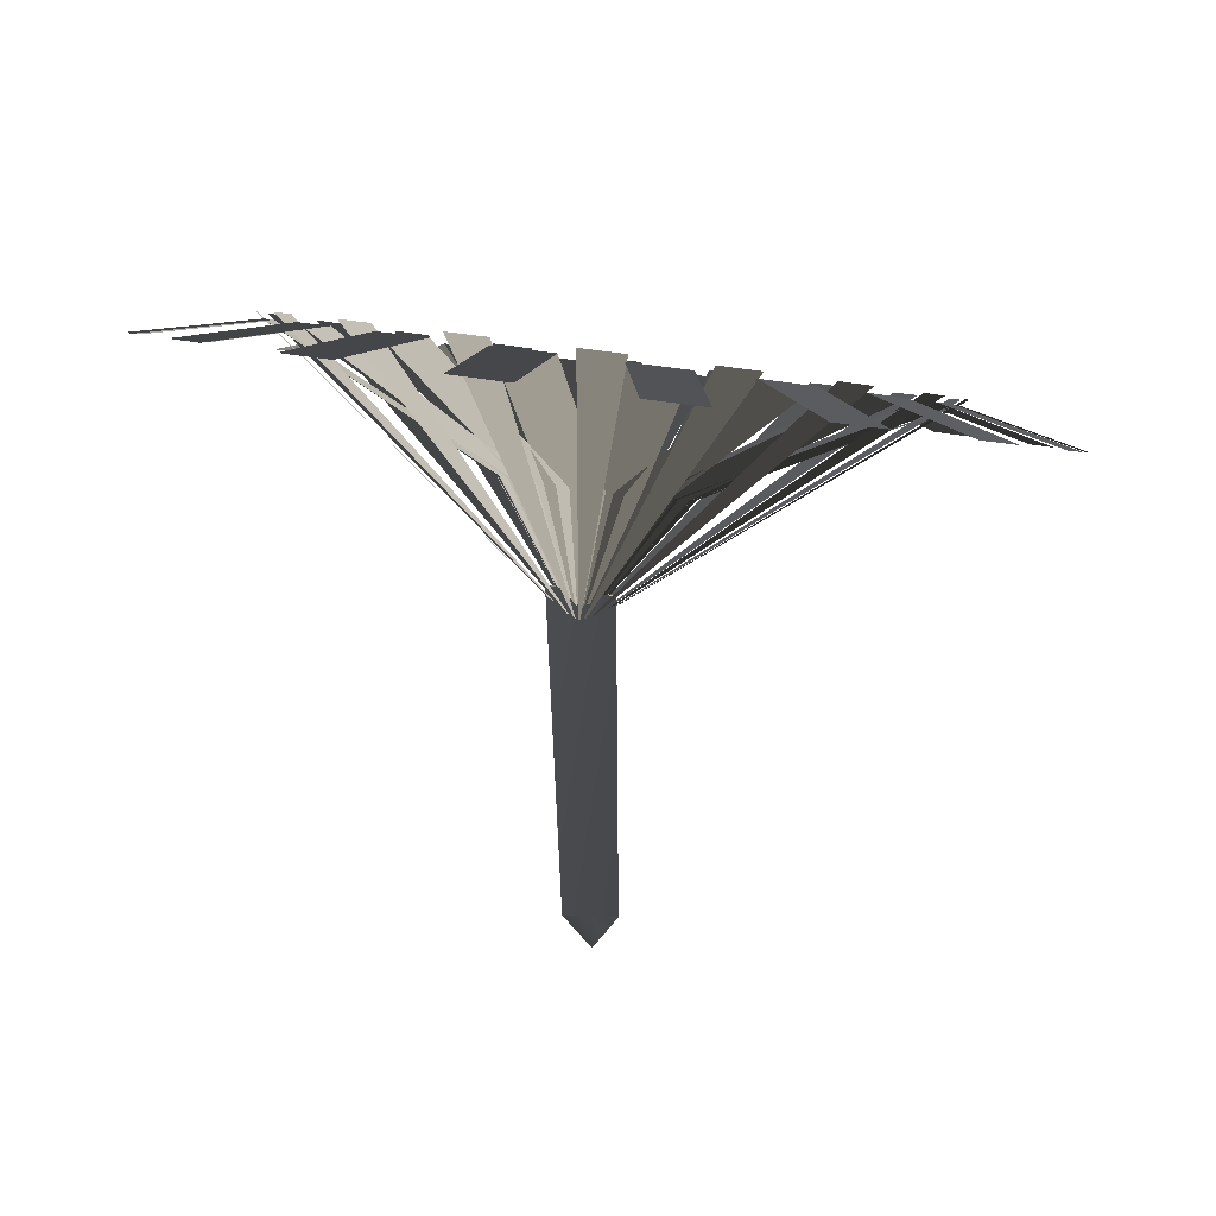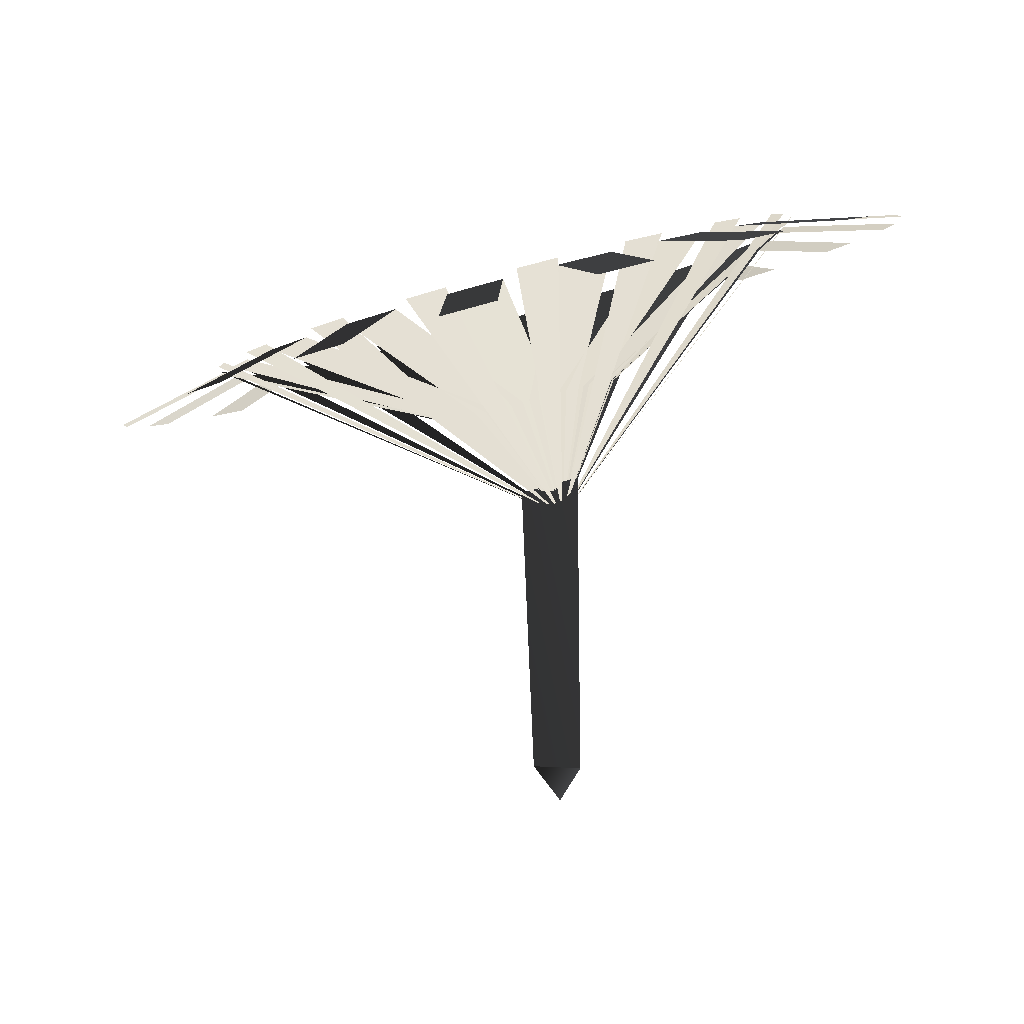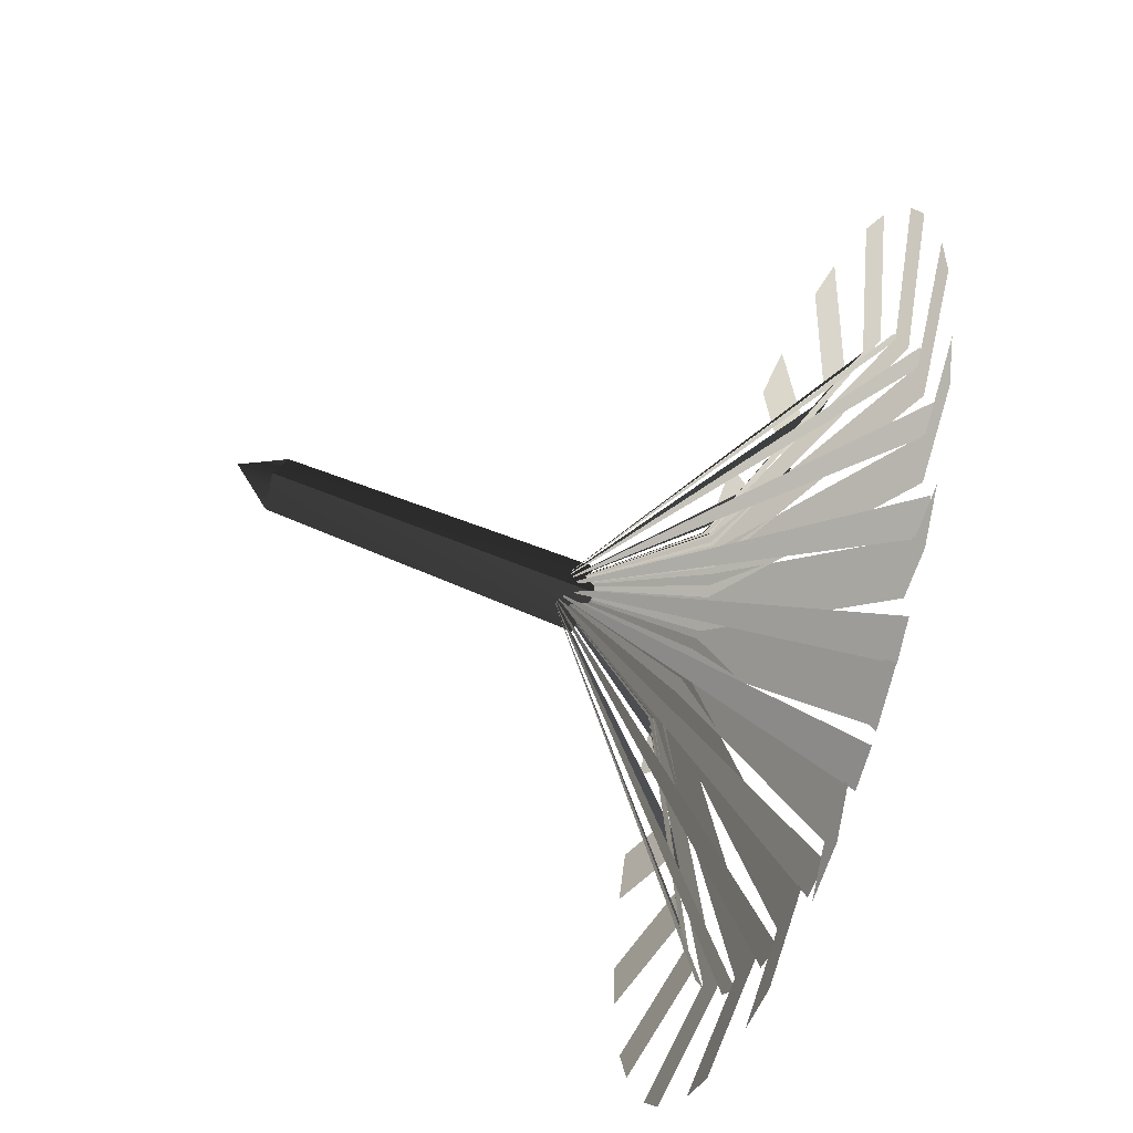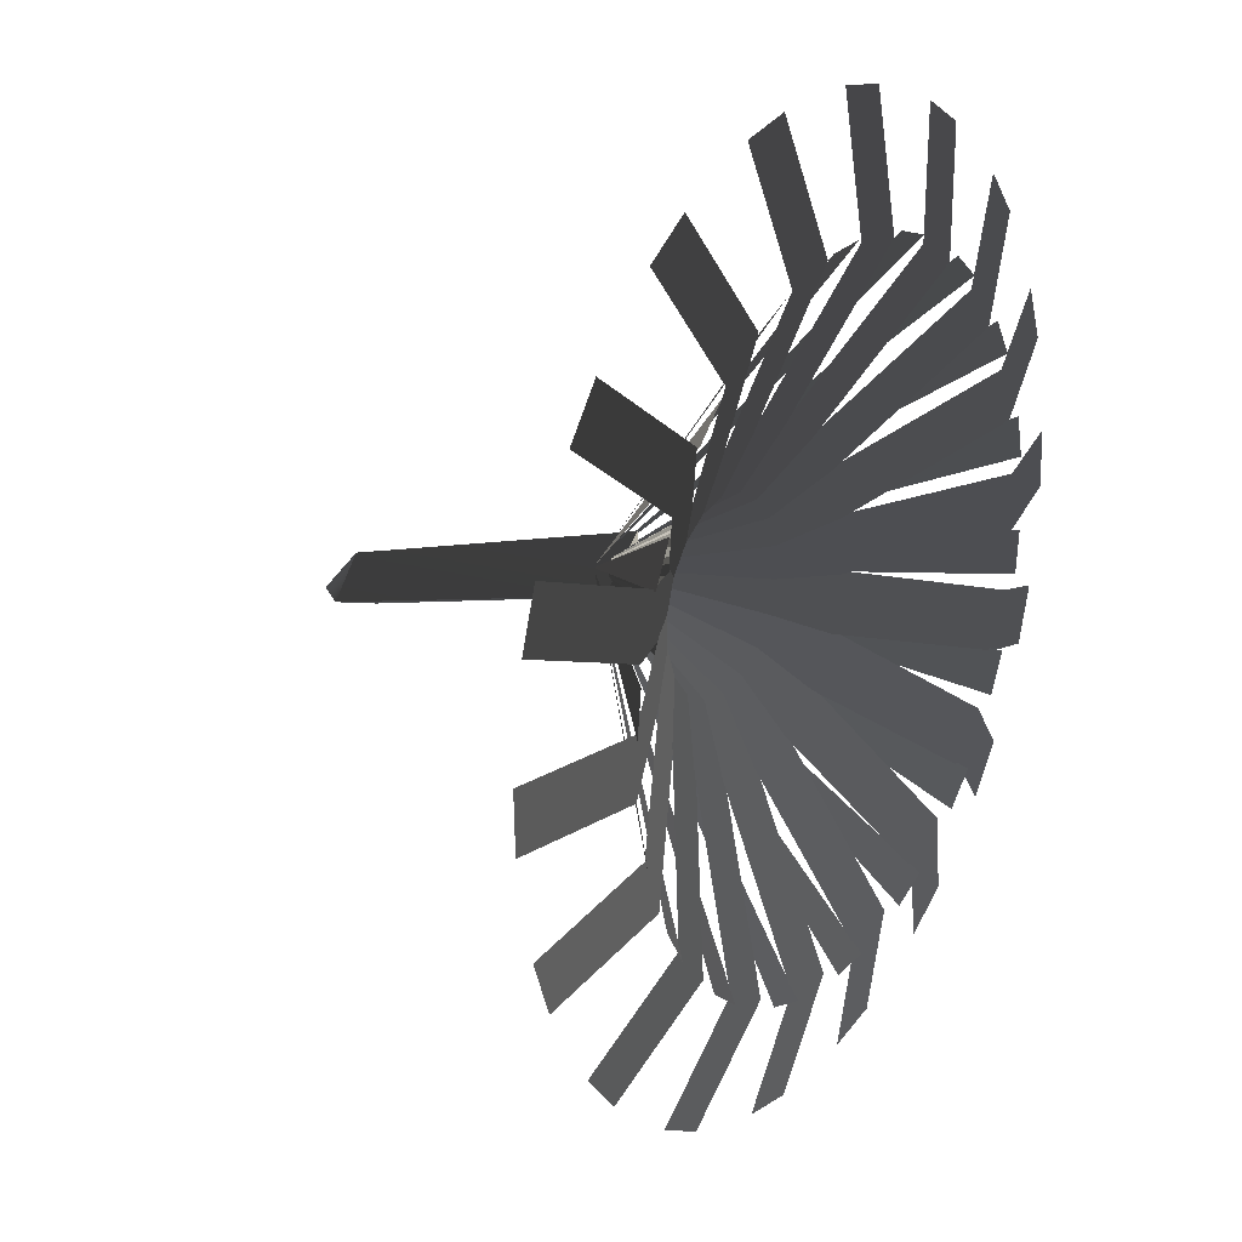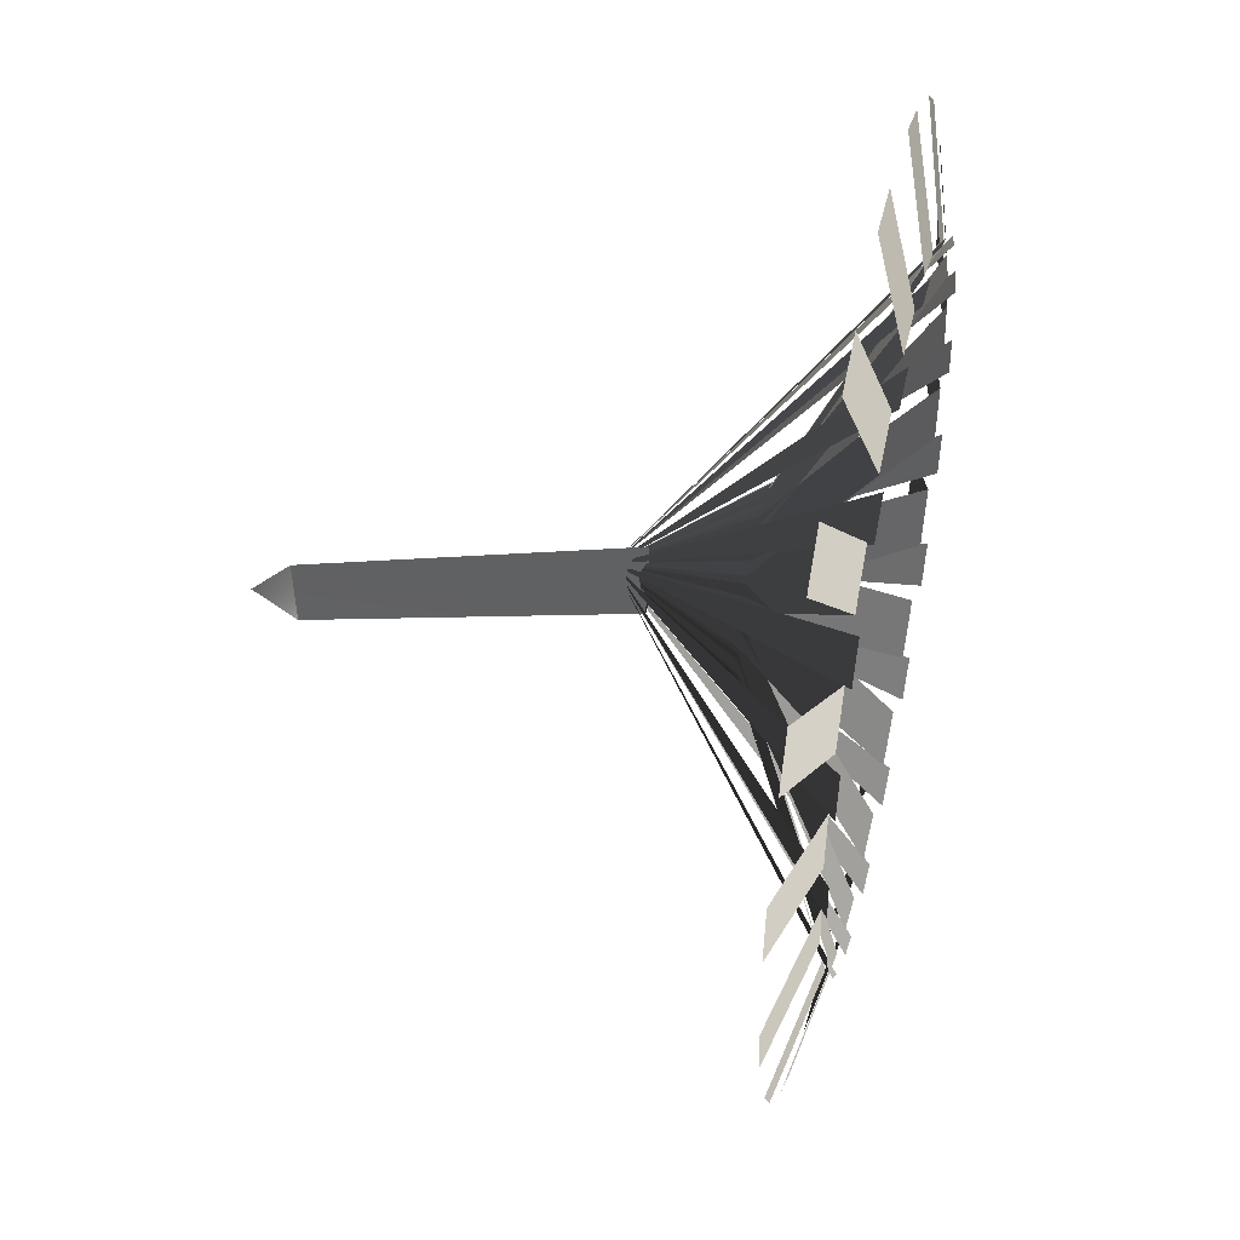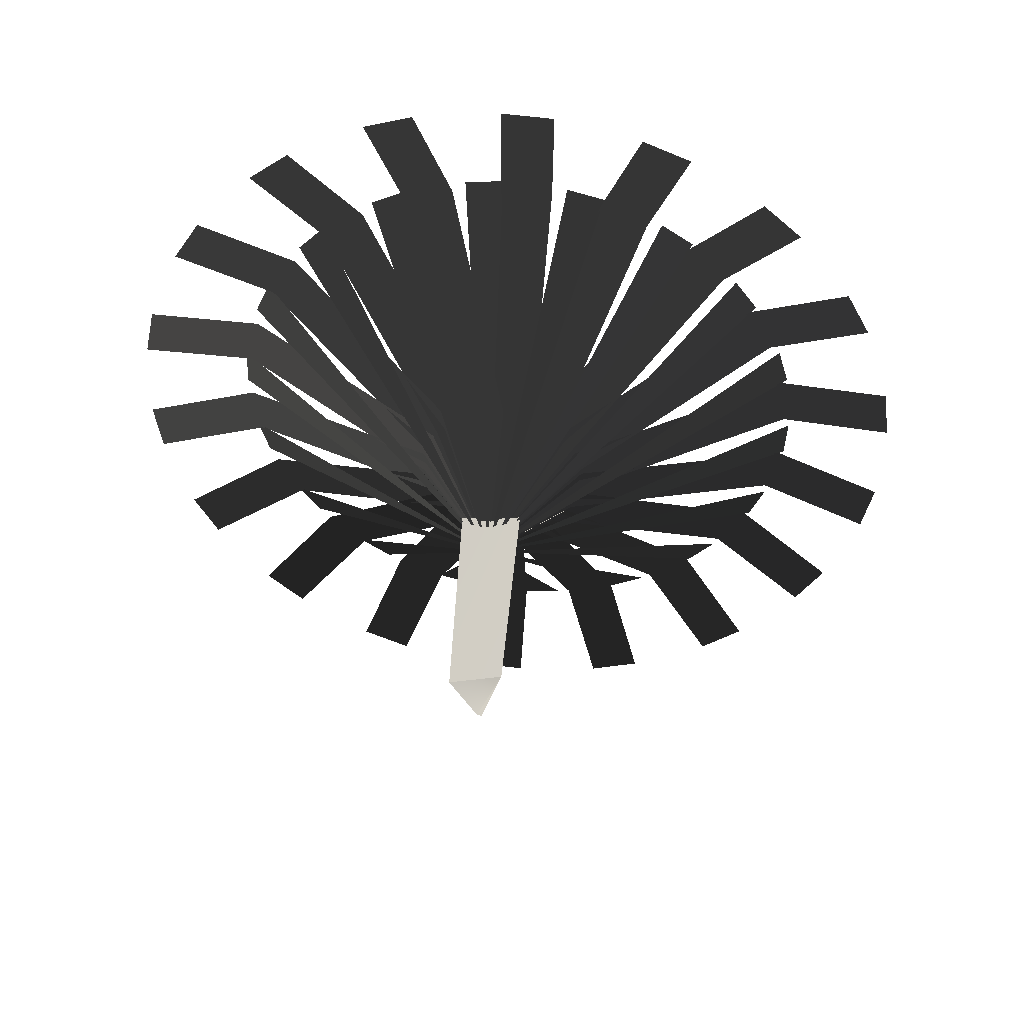
<metadata>
{"format":"obj","ext":"obj","renderer":"f3d","projection":"perspective","resolution":1024,"background":"white","views":[{"elev":17.9,"azim":-115.3,"up":"+Z"},{"elev":3.6,"azim":135.9,"up":"+Z"},{"elev":78.6,"azim":-66.5,"up":"+Y"},{"elev":-1.5,"azim":-50.4,"up":"+Y"},{"elev":-64.3,"azim":-85.2,"up":"+Y"},{"elev":-58.6,"azim":7.7,"up":"+Z"}]}
</metadata>
<code>
g
v  0.8276 0.5474 22.21
v  -19.24 6.235 47.32
v  -17.65 9.14 47.7
v  0.8276 0.5474 22.21
v  -14.16 13.59 48.11
v  -11.68 15.81 48.19
v  0.8276 0.5474 22.21
v  -6.91 18.87 48.09
v  -3.84 20.14 47.88
v  0.8276 0.5474 22.21
v  1.647 21.43 47.28
v  4.939 21.6 46.8
v  0.8276 0.5474 22.21
v  10.48 20.97 45.78
v  13.59 20.02 45.07
v  0.8276 0.5474 22.21
v  18.51 17.54 43.75
v  21.08 15.58 42.91
v  0.8276 0.5474 22.21
v  24.79 11.56 41.45
v  26.49 8.827 40.58
v  0.8276 0.5474 22.21
v  28.54 3.742 39.15
v  29.18 0.5681 38.36
v  0.8276 0.5474 22.21
v  29.33 -4.963 37.14
v  28.82 -8.198 36.52
v  0.8276 0.5474 22.21
v  27.04 -13.51 35.65
v  25.46 -16.41 35.27
v  0.8276 0.5474 22.21
v  21.97 -20.86 34.86
v  19.49 -23.09 34.77
v  0.8276 0.5474 22.21
v  14.72 -26.14 34.87
v  11.65 -27.42 35.08
v  0.8276 0.5474 22.21
v  6.159 -28.7 35.68
v  2.868 -28.88 36.17
v  0.8276 0.5474 22.21
v  -2.67 -28.24 37.19
v  -5.786 -27.29 37.89
v  0.8276 0.5474 22.21
v  -10.71 -24.81 39.22
v  -13.27 -22.86 40.05
v  0.8276 0.5474 22.21
v  -16.98 -18.83 41.52
v  -18.69 -16.1 42.38
v  0.8276 0.5474 22.21
v  -20.74 -11.01 43.81
v  -21.37 -7.841 44.6
v  0.8276 0.5474 22.21
v  -21.52 -2.31 45.83
v  -21.01 0.9245 46.45
v  -1.838 -1.433 -0.0175
v  2.404 -1.433 -0.01984
v  0.2951 -0.2379 -3.185
v  0.2834 2.241 -0.01506
v  -1.195 -1.526 24.95
v  -1.838 -1.433 -0.0175
v  1.395 2.953 25.7
v  1.395 2.953 25.7
v  0.2834 2.241 -0.01506
v  3.982 -1.355 24.26
v  2.404 -1.433 -0.01984
v  3.982 -1.355 24.26
v  -1.838 -1.433 -0.0175
v  -1.195 -1.526 24.95
v  2.404 -1.433 -0.01984
v  0.2834 2.241 -0.01506
v  -1.838 -1.433 -0.0175
v  0.2951 -0.2379 -3.185
v  2.404 -1.433 -0.01984
v  0.8276 0.5474 22.21
v  -3.037 3.009 34.1
v  0.8274 5.305 33.99
v  -10.51 16.28 47.59
v  -6.646 18.57 47.47
v  -15.5 24.7 47.99
v  -11.64 26.99 47.87
v  0.8276 0.5474 22.21
v  -1.042 4.632 34.14
v  3.339 5.508 33.63
v  -2.631 20.16 47.18
v  1.75 21.04 46.67
v  -4.533 29.77 47.34
v  -0.1522 30.65 46.83
v  0.8276 0.5474 22.21
v  1.371 5.501 33.94
v  5.741 4.85 33.1
v  6.027 21.19 46.02
v  10.4 20.54 45.18
v  11.77 30.24 44.83
v  7.404 30.89 45.67
v  0.8276 0.5474 22.21
v  3.912 5.51 33.54
v  7.743 3.411 32.47
v  14.42 19.24 44.26
v  18.25 17.14 43.19
v  22.7 25.81 42.13
v  18.87 27.9 43.19
v  0.8276 0.5474 22.21
v  6.273 4.658 32.98
v  9.103 1.364 31.81
v  21.53 14.54 42.1
v  24.36 11.25 40.93
v  31.31 17.89 39.03
v  28.48 21.18 40.2
v  0.8276 0.5474 22.21
v  8.17 3.048 32.32
v  9.658 -1.043 31.2
v  26.51 7.66 39.81
v  28 3.569 38.69
v  36.57 7.444 35.93
v  35.08 11.54 37.05
v  0.8276 0.5474 22.21
v  9.374 0.8741 31.66
v  9.341 -3.521 30.71
v  28.76 -0.5696 37.67
v  28.72 -4.965 36.72
v  37.83 -4.27 33.18
v  37.87 0.1249 34.13
v  0.8276 0.5474 22.21
v  9.741 -1.601 31.06
v  8.19 -5.77 30.41
v  27.99 -9.157 35.92
v  26.44 -13.33 35.27
v  34.96 -15.84 31.13
v  36.51 -11.67 31.79
v  0.8276 0.5474 22.21
v  9.225 -4.08 30.61
v  6.343 -7.52 30.32
v  24.31 -17.07 34.79
v  21.43 -20.51 34.51
v  28.29 -25.87 30.02
v  31.17 -22.43 30.3
v  0.8276 0.5474 22.21
v  -4.373 0.8261 33.84
v  -1.492 4.266 34.13
v  -13.78 13.44 47.5
v  -16.66 10 47.21
v  -21.3 19.71 47.83
v  -24.18 16.27 47.54
v  0.8276 0.5474 22.21
v  7.889 -6.262 30.35
v  4.024 -8.559 30.47
v  14.3 -25.64 34.53
v  18.16 -23.34 34.41
v  22.49 -30.86 29.86
v  18.63 -33.16 29.98
v  0.8276 0.5474 22.21
v  5.894 -7.886 30.31
v  1.513 -8.761 30.82
v  5.903 -28.1 35.34
v  10.28 -27.23 34.83
v  11.52 -35.94 30.51
v  7.142 -36.81 31.02
v  0.8276 0.5474 22.21
v  3.481 -8.754 30.51
v  -0.889 -8.103 31.35
v  -2.743 -27.61 36.82
v  1.627 -28.26 35.99
v  -0.4149 -37.05 32.17
v  -4.784 -36.4 33.01
v  0.8276 0.5474 22.21
v  0.9401 -8.763 30.91
v  -2.891 -6.664 31.98
v  -10.6 -24.21 38.82
v  -6.766 -26.3 37.75
v  -11.88 -34.07 34.65
v  -15.71 -31.97 35.72
v  0.8276 0.5474 22.21
v  -1.421 -7.911 31.48
v  -4.251 -4.618 32.64
v  -16.71 -18.31 41.07
v  -13.88 -21.6 39.9
v  -21.49 -27.34 37.64
v  -24.32 -24.05 38.81
v  0.8276 0.5474 22.21
v  -3.318 -6.301 32.13
v  -4.807 -2.21 33.25
v  -20.35 -10.63 43.32
v  -18.86 -14.73 42.19
v  -28.09 -17.7 40.79
v  -29.58 -13.61 41.92
v  0.8276 0.5474 22.21
v  -4.523 -4.128 32.79
v  -4.489 0.2676 33.74
v  -21.07 -2.1 45.29
v  -21.1 -6.495 44.34
v  -30.88 -6.286 43.71
v  -30.84 -1.891 44.66
v  0.8276 0.5474 22.21
v  -4.889 -1.652 33.39
v  -3.338 2.517 34.05
v  -18.79 6.261 46.74
v  -20.34 2.092 46.08
v  -29.52 5.511 46.06
v  -27.97 9.68 46.71
g Mesh_0519.rip
f 1 2 3
f 4 5 6
f 7 8 9
f 10 11 12
f 13 14 15
f 16 17 18
f 19 20 21
f 22 23 24
f 25 26 27
f 28 29 30
f 31 32 33
f 34 35 36
f 37 38 39
f 40 41 42
f 43 44 45
f 46 47 48
f 49 50 51
f 52 53 54
f 55 56 57
f 58 59 60
f 59 58 61
f 62 63 64
f 64 63 65
f 66 67 68
f 67 66 69
f 70 71 72
f 73 70 72
f 74 75 76
f 77 76 75
f 76 77 78
f 79 78 77
f 78 79 80
f 81 82 83
f 84 83 82
f 83 84 85
f 86 85 84
f 85 86 87
f 88 89 90
f 91 90 89
f 90 91 92
f 93 92 91
f 93 91 94
f 95 96 97
f 98 97 96
f 97 98 99
f 100 99 98
f 98 101 100
f 102 103 104
f 105 104 103
f 104 105 106
f 105 107 106
f 105 108 107
f 109 110 111
f 112 111 110
f 111 112 113
f 112 114 113
f 114 112 115
f 116 117 118
f 119 118 117
f 118 119 120
f 119 121 120
f 121 119 122
f 123 124 125
f 126 125 124
f 125 126 127
f 128 127 126
f 128 126 129
f 130 131 132
f 133 132 131
f 132 133 134
f 135 134 133
f 133 136 135
f 137 138 139
f 138 140 139
f 140 138 141
f 141 142 140
f 142 141 143
f 144 145 146
f 147 146 145
f 145 148 147
f 149 147 148
f 147 149 150
f 151 152 153
f 154 153 152
f 152 155 154
f 156 154 155
f 154 156 157
f 158 159 160
f 159 161 160
f 161 159 162
f 163 161 162
f 161 163 164
f 165 166 167
f 166 168 167
f 168 166 169
f 170 168 169
f 168 170 171
f 172 173 174
f 175 174 173
f 175 173 176
f 177 175 176
f 175 177 178
f 179 180 181
f 182 181 180
f 182 180 183
f 184 182 183
f 182 184 185
f 186 187 188
f 189 188 187
f 187 190 189
f 191 189 190
f 189 191 192
f 193 194 195
f 196 195 194
f 194 197 196
f 198 196 197
f 196 198 199
g

</code>
